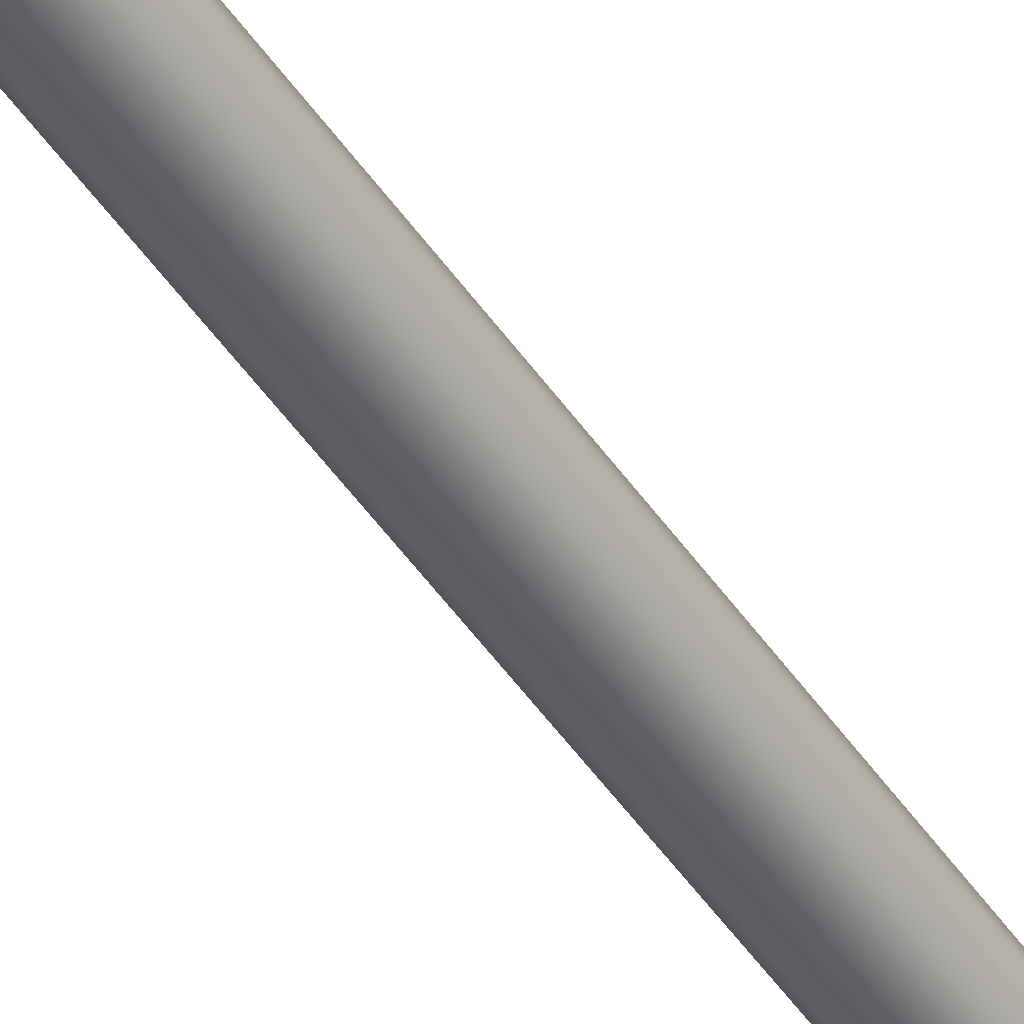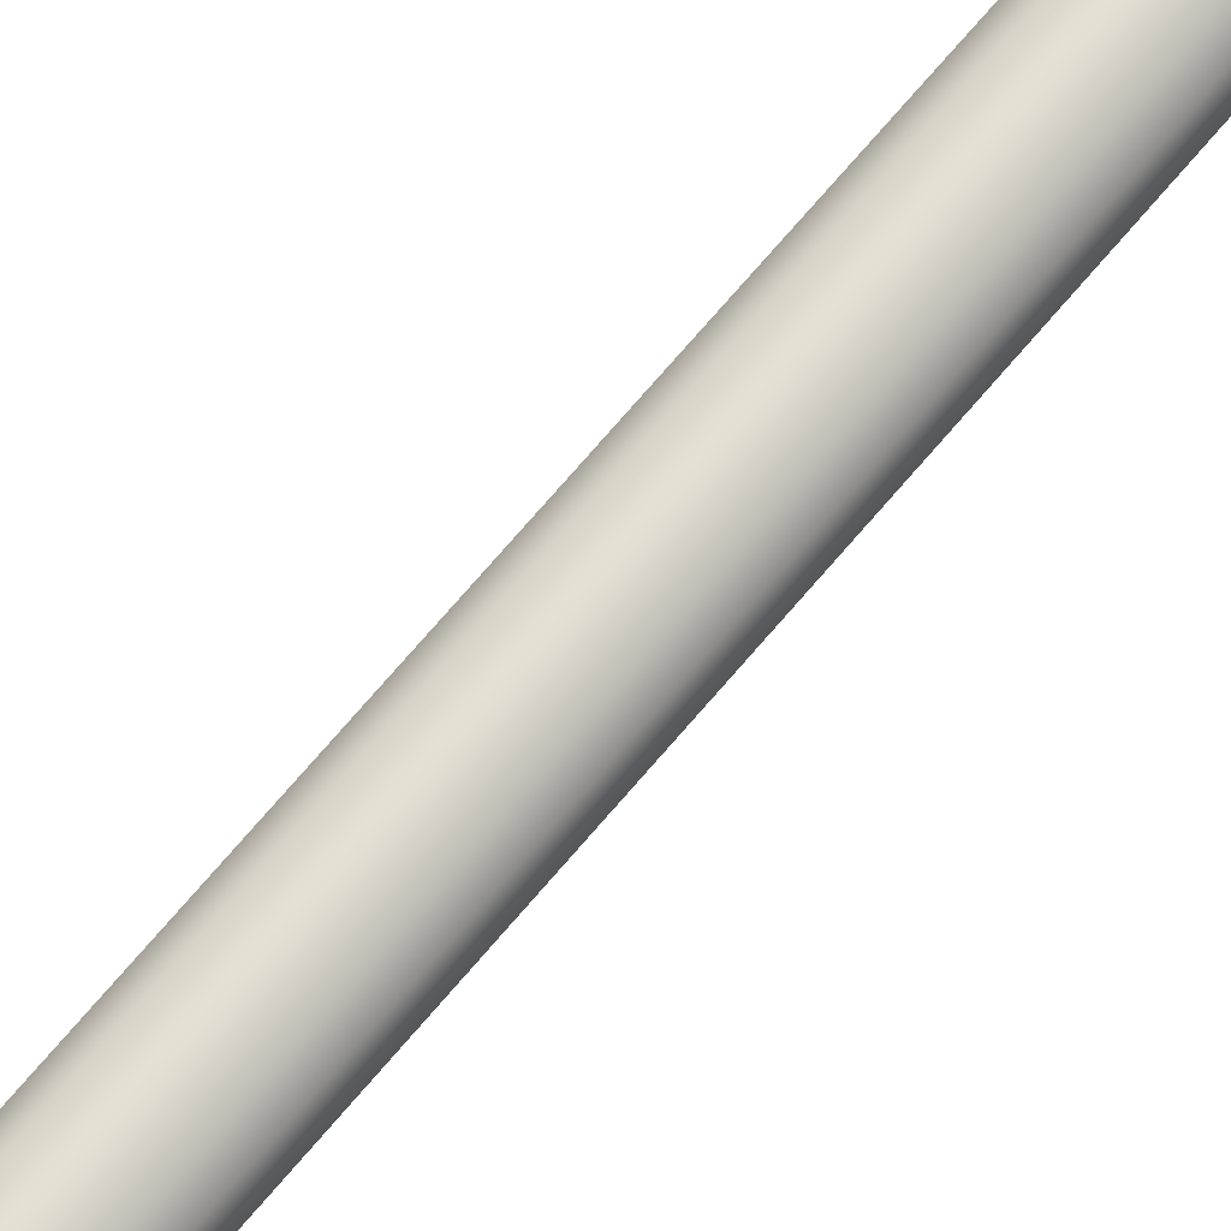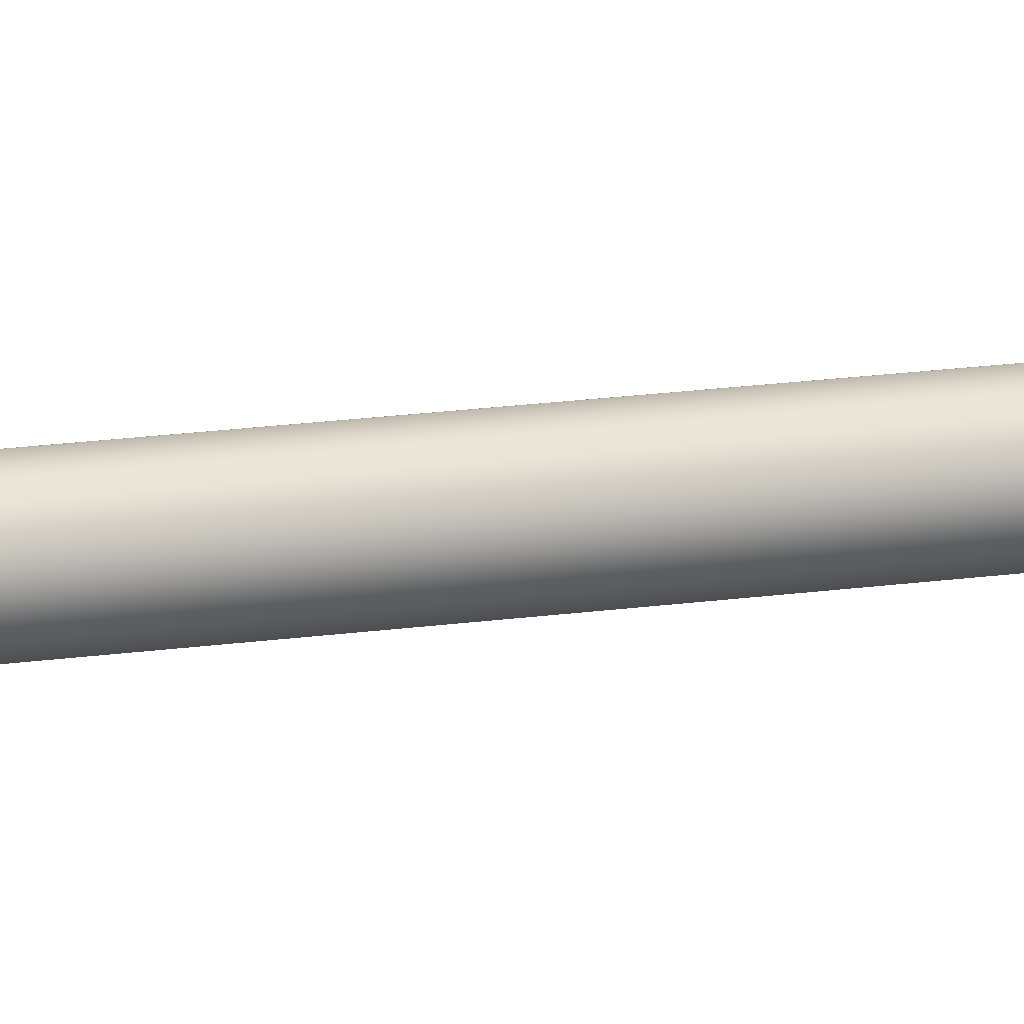
<metadata>
{"format":"obj","ext":"obj","renderer":"f3d","projection":"perspective","resolution":1024,"background":"white","views":[{"elev":-48.0,"azim":-147.5,"up":"+Z"},{"elev":67.0,"azim":-140.5,"up":"+Z"},{"elev":14.9,"azim":71.4,"up":"+Z"}]}
</metadata>
<code>
g default
v -0.4748 20.05 -0.4569
v -0.8093 20.05 -0.7913
v -1.266 20.05 -0.9137
v -1.723 20.05 -0.7913
v -2.057 20.05 -0.4569
v -2.18 20.05 0
v -2.057 20.05 0.4569
v -1.723 20.05 0.7913
v -1.266 20.05 0.9137
v -0.8093 20.05 0.7913
v -0.4748 20.05 0.4569
v -0.3524 20.05 0
v 0.2626 20.4 -0.8826
v -0.3835 20.4 -1.529
v -1.266 20.4 -1.765
v -2.149 20.4 -1.529
v -2.795 20.4 -0.8826
v -3.031 20.4 0
v -2.795 20.4 0.8826
v -2.149 20.4 1.529
v -1.266 20.4 1.765
v -0.3835 20.4 1.529
v 0.2626 20.4 0.8826
v 0.4991 20.4 0
v 0.8958 20.96 -1.248
v -0.01796 20.96 -2.162
v -1.266 20.96 -2.496
v -2.514 20.96 -2.162
v -3.428 20.96 -1.248
v -3.763 20.96 0
v -3.428 20.96 1.248
v -2.514 20.96 2.162
v -1.266 20.96 2.496
v -0.01796 20.96 2.162
v 0.8958 20.96 1.248
v 1.23 20.96 0
v 1.382 21.69 -1.529
v 0.2626 21.69 -2.648
v -1.266 21.69 -3.057
v -2.795 21.69 -2.648
v -3.914 21.69 -1.529
v -4.324 21.69 0
v -3.914 21.69 1.529
v -2.795 21.69 2.648
v -1.266 21.69 3.057
v 0.2626 21.69 2.648
v 1.382 21.69 1.529
v 1.791 21.69 0
v 1.687 22.55 -1.705
v 0.4389 22.55 -2.953
v -1.266 22.55 -3.41
v -2.971 22.55 -2.953
v -4.219 22.55 -1.705
v -4.676 22.55 0
v -4.219 22.55 1.705
v -2.971 22.55 2.953
v -1.266 22.55 3.41
v 0.4389 22.55 2.953
v 1.687 22.55 1.705
v 2.144 22.55 0
v 1.791 23.46 -1.765
v 0.4991 23.46 -3.057
v -1.266 23.46 -3.53
v -3.031 23.46 -3.057
v -4.324 23.46 -1.765
v -4.797 23.46 0
v -4.324 23.46 1.765
v -3.031 23.46 3.057
v -1.266 23.46 3.53
v 0.4991 23.46 3.057
v 1.791 23.46 1.765
v 2.264 23.46 0
v 1.687 24.37 -1.705
v 0.4389 24.37 -2.953
v -1.266 24.37 -3.41
v -2.971 24.37 -2.953
v -4.219 24.37 -1.705
v -4.676 24.37 0
v -4.219 24.37 1.705
v -2.971 24.37 2.953
v -1.266 24.37 3.41
v 0.4389 24.37 2.953
v 1.687 24.37 1.705
v 2.144 24.37 0
v 1.382 25.22 -1.529
v 0.2626 25.22 -2.648
v -1.266 25.22 -3.057
v -2.795 25.22 -2.648
v -3.914 25.22 -1.529
v -4.324 25.22 0
v -3.914 25.22 1.529
v -2.795 25.22 2.648
v -1.266 25.22 3.057
v 0.2626 25.22 2.648
v 1.382 25.22 1.529
v 1.791 25.22 0
v 0.8958 25.96 -1.248
v -0.01796 25.96 -2.162
v -1.266 25.96 -2.496
v -2.514 25.96 -2.162
v -3.428 25.96 -1.248
v -3.763 25.96 0
v -3.428 25.96 1.248
v -2.514 25.96 2.162
v -1.266 25.96 2.496
v -0.01796 25.96 2.162
v 0.8958 25.96 1.248
v 1.23 25.96 0
v 0.2626 26.52 -0.8826
v -0.3835 26.52 -1.529
v -1.266 26.52 -1.765
v -2.149 26.52 -1.529
v -2.795 26.52 -0.8826
v -3.031 26.52 0
v -2.795 26.52 0.8826
v -2.149 26.52 1.529
v -1.266 26.52 1.765
v -0.3835 26.52 1.529
v 0.2626 26.52 0.8826
v 0.4991 26.52 0
v -0.4748 26.87 -0.4569
v -0.8093 26.87 -0.7913
v -1.266 26.87 -0.9137
v -1.723 26.87 -0.7913
v -2.057 26.87 -0.4569
v -2.18 26.87 0
v -2.057 26.87 0.4569
v -1.723 26.87 0.7913
v -1.266 26.87 0.9137
v -0.8093 26.87 0.7913
v -0.4748 26.87 0.4569
v -0.3524 26.87 0
v -1.266 19.93 0
v -1.266 26.99 0
v -0.4834 19.46 -0.4519
v -0.8142 19.46 -0.7828
v -0.3935 19.81 -1.511
v 0.2453 19.81 -0.8727
v -1.266 19.46 -0.9039
v -1.266 19.81 -1.745
v -1.718 19.46 -0.7828
v -2.139 19.81 -1.511
v -2.049 19.46 -0.4519
v -2.778 19.81 -0.8727
v -2.17 19.46 0
v -3.011 19.81 0
v -2.049 19.46 0.4519
v -2.778 19.81 0.8727
v -1.718 19.46 0.7828
v -2.139 19.81 1.511
v -1.266 19.46 0.9039
v -1.266 19.81 1.745
v -0.8142 19.46 0.7828
v -0.3935 19.81 1.511
v -0.4834 19.46 0.4519
v 0.2453 19.81 0.8727
v -0.3623 19.46 -0
v 0.4792 19.81 -0
v -0.03283 20.37 -2.136
v 0.87 20.37 -1.233
v -1.266 20.37 -2.467
v -2.499 20.37 -2.136
v -3.402 20.37 -1.233
v -3.733 20.37 0
v -3.402 20.37 1.233
v -2.499 20.37 2.136
v -1.266 20.37 2.467
v -0.03283 20.37 2.136
v 0.87 20.37 1.233
v 1.2 20.37 -0
v -1.266 19.34 -0
v 0.8194 16.92 -1.204
v -0.06203 16.92 -2.086
v -1.266 16.92 -2.408
v -2.47 16.92 -2.086
v -3.352 16.92 -1.204
v -3.674 16.92 0
v -3.352 16.92 1.204
v -2.47 16.92 2.086
v -1.266 16.92 2.408
v -0.06203 16.92 2.086
v 0.8194 16.92 1.204
v 1.142 16.92 0
v 0.3944 16.07 -0.9587
v -0.3074 16.07 -1.661
v -1.266 16.07 -1.917
v -2.225 16.07 -1.661
v -2.927 16.07 -0.9587
v -3.184 16.07 0
v -2.927 16.07 0.9587
v -2.225 16.07 1.661
v -1.266 16.07 1.917
v -0.3074 16.07 1.661
v 0.3944 16.07 0.9587
v 0.6513 16.07 0
v 0.2473 14.76 -0.8738
v -0.3924 14.76 -1.513
v -1.266 14.76 -1.748
v -2.14 14.76 -1.513
v -2.78 14.76 -0.8738
v -3.014 14.76 0
v -2.78 14.76 0.8738
v -2.14 14.76 1.513
v -1.266 14.76 1.748
v -0.3924 14.76 1.513
v 0.2473 14.76 0.8738
v 0.4814 14.76 0
v 0.3944 12.01 -0.9587
v -0.3074 12.01 -1.661
v -1.266 12.01 -1.917
v -2.225 12.01 -1.661
v -2.927 12.01 -0.9587
v -3.184 12.01 0
v -2.927 12.01 0.9587
v -2.225 12.01 1.661
v -1.266 12.01 1.917
v -0.3074 12.01 1.661
v 0.3944 12.01 0.9587
v 0.6513 12.01 0
v -0.1057 9.066 -0.67
v -0.5962 9.066 -1.16
v -1.266 9.066 -1.34
v -1.936 9.066 -1.16
v -2.427 9.066 -0.67
v -2.606 9.066 0
v -2.427 9.066 0.67
v -1.936 9.066 1.16
v -1.266 9.066 1.34
v -0.5962 9.066 1.16
v -0.1057 9.066 0.67
v 0.0738 9.066 0
v -0.1057 -43.92 -0.67
v -0.5962 -43.92 -1.16
v -1.266 -43.92 -1.34
v -1.936 -43.92 -1.16
v -2.427 -43.92 -0.67
v -2.606 -43.92 0
v -2.427 -43.92 0.67
v -1.936 -43.92 1.16
v -1.266 -43.92 1.34
v -0.5962 -43.92 1.16
v -0.1057 -43.92 0.67
v 0.0738 -43.92 0
v 0.6152 -49.47 -1.086
v -0.18 -49.47 -1.881
v -1.266 -49.47 -2.172
v -2.352 -49.47 -1.881
v -3.147 -49.47 -1.086
v -3.439 -49.47 0
v -3.147 -49.47 1.086
v -2.352 -49.47 1.881
v -1.266 -49.47 2.172
v -0.18 -49.47 1.881
v 0.6152 -49.47 1.086
v 0.9062 -49.47 0
v 0.6152 -53.67 -1.086
v -0.18 -53.67 -1.881
v -1.266 -53.67 -2.172
v -2.352 -53.67 -1.881
v -3.147 -53.67 -1.086
v -3.439 -53.67 0
v -3.147 -53.67 1.086
v -2.352 -53.67 1.881
v -1.266 -53.67 2.172
v -0.18 -53.67 1.881
v 0.6152 -53.67 1.086
v 0.9062 -53.67 0
v -0.1057 -39.86 -0.67
v 0.0738 -39.86 0
v -0.1057 -39.86 0.67
v -0.5962 -39.86 1.16
v -1.266 -39.86 1.34
v -1.936 -39.86 1.16
v -2.427 -39.86 0.67
v -2.606 -39.86 0
v -2.427 -39.86 -0.67
v -1.936 -39.86 -1.16
v -1.266 -39.86 -1.34
v -0.5962 -39.86 -1.16
v -0.1057 5.467 -0.67
v 0.0738 5.467 0
v -0.1057 5.467 0.67
v -0.5962 5.467 1.16
v -1.266 5.467 1.34
v -1.936 5.467 1.16
v -2.427 5.467 0.67
v -2.606 5.467 0
v -2.427 5.467 -0.67
v -1.936 5.467 -1.16
v -1.266 5.467 -1.34
v -0.5962 5.467 -1.16
v 0.722 -55.76 -1.148
v -0.1183 -55.76 -1.988
v -1.266 -55.76 -2.296
v -2.414 -55.76 -1.988
v -3.254 -55.76 -1.148
v -3.562 -55.76 0
v -3.254 -55.76 1.148
v -2.414 -55.76 1.988
v -1.266 -55.76 2.296
v -0.1183 -55.76 1.988
v 0.722 -55.76 1.148
v 1.03 -55.76 0
v -1.266 -61.34 0
v -0.2986 -61.09 -0.5586
v -0.5764 -61.34 -0.3982
v -0.7075 -61.09 -0.9676
v -0.8679 -61.34 -0.6897
v -1.266 -61.09 -1.117
v -1.266 -61.34 -0.7964
v -1.825 -61.09 -0.9676
v -1.664 -61.34 -0.6897
v -2.234 -61.09 -0.5586
v -1.956 -61.34 -0.3982
v -2.383 -61.09 0
v -2.063 -61.34 0
v -2.234 -61.09 0.5586
v -1.956 -61.34 0.3982
v -1.825 -61.09 0.9676
v -1.664 -61.34 0.6897
v -1.266 -61.09 1.117
v -1.266 -61.34 0.7964
v -0.7075 -61.09 0.9676
v -0.8679 -61.34 0.6897
v -0.2986 -61.09 0.5586
v -0.5764 -61.34 0.3982
v -0.1489 -61.09 0
v -0.4697 -61.34 0
v 1.669 -54.63 -1.695
v 1.644 -55.11 -1.68
v 0.4286 -54.63 -2.935
v 0.4139 -55.11 -2.91
v -1.266 -54.63 -3.39
v -1.266 -55.11 -3.36
v -2.961 -54.63 -2.935
v -2.946 -55.11 -2.91
v -4.202 -54.63 -1.695
v -4.176 -55.11 -1.68
v -4.656 -54.63 0
v -4.626 -55.11 0
v -4.202 -54.63 1.695
v -4.176 -55.11 1.68
v -2.961 -54.63 2.935
v -2.946 -55.11 2.91
v -1.266 -54.63 3.39
v -1.266 -55.11 3.36
v 0.4286 -54.63 2.935
v 0.4139 -55.11 2.91
v 1.669 -54.63 1.695
v 1.644 -55.11 1.68
v 2.123 -54.63 0
v 2.094 -55.11 0
v 2.472 19.25 -2.158
v 2.452 18.99 -2.147
v 0.8918 19.25 -3.738
v 0.8804 18.99 -3.718
v -1.266 19.25 -4.316
v -1.266 18.99 -4.293
v -3.424 19.25 -3.738
v -3.413 18.99 -3.718
v -5.004 19.25 -2.158
v -4.984 18.99 -2.147
v -5.582 19.25 0
v -5.559 18.99 0
v -5.004 19.25 2.158
v -4.984 18.99 2.147
v -3.424 19.25 3.738
v -3.413 18.99 3.718
v -1.266 19.25 4.316
v -1.266 18.99 4.293
v 0.8918 19.25 3.738
v 0.8804 18.99 3.718
v 2.472 19.25 2.158
v 2.452 18.99 2.147
v 3.05 19.25 0
v 3.027 18.99 0
v 0.9829 10.76 -1.299
v 0.9587 10.5 -1.285
v 0.03236 10.76 -2.249
v 0.01839 10.5 -2.225
v -1.266 10.76 -2.597
v -1.266 10.5 -2.569
v -2.565 10.76 -2.249
v -2.551 10.5 -2.225
v -3.515 10.76 -1.299
v -3.491 10.5 -1.285
v -3.863 10.76 0
v -3.835 10.5 0
v -3.515 10.76 1.299
v -3.491 10.5 1.285
v -2.565 10.76 2.249
v -2.551 10.5 2.225
v -1.266 10.76 2.597
v -1.266 10.5 2.569
v 0.03236 10.76 2.249
v 0.01839 10.5 2.225
v 0.9829 10.76 1.299
v 0.9587 10.5 1.285
v 1.331 10.76 0
v 1.303 10.5 0
v 0.2081 21.15 -2.554
v 0.2606 21.15 -2.644
v 1.287 21.15 -1.474
v 1.378 21.15 -1.527
v -1.266 21.15 -2.949
v -1.266 21.15 -3.053
v -2.74 21.15 -2.554
v -2.793 21.15 -2.644
v -3.82 21.15 -1.474
v -3.911 21.15 -1.527
v -4.215 21.15 -0
v -4.32 21.15 -0
v -3.82 21.15 1.474
v -3.911 21.15 1.527
v -2.74 21.15 2.554
v -2.793 21.15 2.644
v -1.266 21.15 2.949
v -1.266 21.15 3.053
v 0.2081 21.15 2.554
v 0.2606 21.15 2.644
v 1.287 21.15 1.474
v 1.378 21.15 1.527
v 1.682 21.15 -0
v 1.787 21.15 -0
g polySurface1
f 1 2 14 13
f 2 3 15 14
f 3 4 16 15
f 4 5 17 16
f 5 6 18 17
f 6 7 19 18
f 7 8 20 19
f 8 9 21 20
f 9 10 22 21
f 10 11 23 22
f 11 12 24 23
f 12 1 13 24
f 13 14 26 25
f 14 15 27 26
f 15 16 28 27
f 16 17 29 28
f 17 18 30 29
f 18 19 31 30
f 19 20 32 31
f 20 21 33 32
f 21 22 34 33
f 22 23 35 34
f 23 24 36 35
f 24 13 25 36
f 25 26 38 37
f 26 27 39 38
f 27 28 40 39
f 28 29 41 40
f 29 30 42 41
f 30 31 43 42
f 31 32 44 43
f 32 33 45 44
f 33 34 46 45
f 34 35 47 46
f 35 36 48 47
f 36 25 37 48
f 37 38 50 49
f 38 39 51 50
f 39 40 52 51
f 40 41 53 52
f 41 42 54 53
f 42 43 55 54
f 43 44 56 55
f 44 45 57 56
f 45 46 58 57
f 46 47 59 58
f 47 48 60 59
f 48 37 49 60
f 49 50 62 61
f 50 51 63 62
f 51 52 64 63
f 52 53 65 64
f 53 54 66 65
f 54 55 67 66
f 55 56 68 67
f 56 57 69 68
f 57 58 70 69
f 58 59 71 70
f 59 60 72 71
f 60 49 61 72
f 61 62 74 73
f 62 63 75 74
f 63 64 76 75
f 64 65 77 76
f 65 66 78 77
f 66 67 79 78
f 67 68 80 79
f 68 69 81 80
f 69 70 82 81
f 70 71 83 82
f 71 72 84 83
f 72 61 73 84
f 73 74 86 85
f 74 75 87 86
f 75 76 88 87
f 76 77 89 88
f 77 78 90 89
f 78 79 91 90
f 79 80 92 91
f 80 81 93 92
f 81 82 94 93
f 82 83 95 94
f 83 84 96 95
f 84 73 85 96
f 85 86 98 97
f 86 87 99 98
f 87 88 100 99
f 88 89 101 100
f 89 90 102 101
f 90 91 103 102
f 91 92 104 103
f 92 93 105 104
f 93 94 106 105
f 94 95 107 106
f 95 96 108 107
f 96 85 97 108
f 97 98 110 109
f 98 99 111 110
f 99 100 112 111
f 100 101 113 112
f 101 102 114 113
f 102 103 115 114
f 103 104 116 115
f 104 105 117 116
f 105 106 118 117
f 106 107 119 118
f 107 108 120 119
f 108 97 109 120
f 109 110 122 121
f 110 111 123 122
f 111 112 124 123
f 112 113 125 124
f 113 114 126 125
f 114 115 127 126
f 115 116 128 127
f 116 117 129 128
f 117 118 130 129
f 118 119 131 130
f 119 120 132 131
f 120 109 121 132
f 2 1 133
f 3 2 133
f 4 3 133
f 5 4 133
f 6 5 133
f 7 6 133
f 8 7 133
f 9 8 133
f 10 9 133
f 11 10 133
f 12 11 133
f 1 12 133
f 121 122 134
f 122 123 134
f 123 124 134
f 124 125 134
f 125 126 134
f 126 127 134
f 127 128 134
f 128 129 134
f 129 130 134
f 130 131 134
f 131 132 134
f 132 121 134
f 135 138 137 136
f 136 137 140 139
f 139 140 142 141
f 141 142 144 143
f 143 144 146 145
f 145 146 148 147
f 147 148 150 149
f 149 150 152 151
f 151 152 154 153
f 153 154 156 155
f 155 156 158 157
f 157 158 138 135
f 138 160 159 137
f 137 159 161 140
f 140 161 162 142
f 142 162 163 144
f 144 163 164 146
f 146 164 165 148
f 148 165 166 150
f 150 166 167 152
f 152 167 168 154
f 154 168 169 156
f 156 169 170 158
f 158 170 160 138
f 136 171 135
f 139 171 136
f 141 171 139
f 143 171 141
f 145 171 143
f 147 171 145
f 149 171 147
f 151 171 149
f 153 171 151
f 155 171 153
f 157 171 155
f 135 171 157
f 173 172 184 185
f 174 173 185 186
f 175 174 186 187
f 176 175 187 188
f 177 176 188 189
f 178 177 189 190
f 179 178 190 191
f 180 179 191 192
f 181 180 192 193
f 182 181 193 194
f 183 182 194 195
f 172 183 195 184
f 185 184 196 197
f 186 185 197 198
f 187 186 198 199
f 188 187 199 200
f 189 188 200 201
f 190 189 201 202
f 191 190 202 203
f 192 191 203 204
f 193 192 204 205
f 194 193 205 206
f 195 194 206 207
f 184 195 207 196
f 197 196 208 209
f 198 197 209 210
f 199 198 210 211
f 200 199 211 212
f 201 200 212 213
f 202 201 213 214
f 203 202 214 215
f 204 203 215 216
f 205 204 216 217
f 206 205 217 218
f 207 206 218 219
f 196 207 219 208
f 279 268 232 233
f 278 279 233 234
f 277 278 234 235
f 276 277 235 236
f 275 276 236 237
f 274 275 237 238
f 273 274 238 239
f 272 273 239 240
f 271 272 240 241
f 270 271 241 242
f 269 270 242 243
f 268 269 243 232
f 233 232 244 245
f 234 233 245 246
f 235 234 246 247
f 236 235 247 248
f 237 236 248 249
f 238 237 249 250
f 239 238 250 251
f 240 239 251 252
f 241 240 252 253
f 242 241 253 254
f 243 242 254 255
f 232 243 255 244
f 245 244 256 257
f 246 245 257 258
f 247 246 258 259
f 248 247 259 260
f 249 248 260 261
f 250 249 261 262
f 251 250 262 263
f 252 251 263 264
f 253 252 264 265
f 254 253 265 266
f 255 254 266 267
f 244 255 267 256
f 280 281 269 268
f 281 282 270 269
f 282 283 271 270
f 283 284 272 271
f 284 285 273 272
f 285 286 274 273
f 286 287 275 274
f 287 288 276 275
f 288 289 277 276
f 289 290 278 277
f 290 291 279 278
f 291 280 268 279
f 220 231 281 280
f 231 230 282 281
f 230 229 283 282
f 229 228 284 283
f 228 227 285 284
f 227 226 286 285
f 226 225 287 286
f 225 224 288 287
f 224 223 289 288
f 223 222 290 289
f 222 221 291 290
f 221 220 280 291
f 305 306 308 307
f 306 305 327 328
f 307 308 310 309
f 309 310 312 311
f 311 312 314 313
f 313 314 316 315
f 315 316 318 317
f 317 318 320 319
f 319 320 322 321
f 321 322 324 323
f 323 324 326 325
f 325 326 328 327
f 293 292 305 307
f 294 293 307 309
f 295 294 309 311
f 296 295 311 313
f 297 296 313 315
f 298 297 315 317
f 299 298 317 319
f 300 299 319 321
f 301 300 321 323
f 302 301 323 325
f 303 302 325 327
f 292 303 327 305
f 308 306 304
f 310 308 304
f 312 310 304
f 314 312 304
f 316 314 304
f 318 316 304
f 320 318 304
f 322 320 304
f 324 322 304
f 326 324 304
f 328 326 304
f 306 328 304
f 329 330 332 331
f 330 329 351 352
f 331 332 334 333
f 333 334 336 335
f 335 336 338 337
f 337 338 340 339
f 339 340 342 341
f 341 342 344 343
f 343 344 346 345
f 345 346 348 347
f 347 348 350 349
f 349 350 352 351
f 257 256 329 331
f 258 257 331 333
f 259 258 333 335
f 260 259 335 337
f 261 260 337 339
f 262 261 339 341
f 263 262 341 343
f 264 263 343 345
f 265 264 345 347
f 266 265 347 349
f 267 266 349 351
f 256 267 351 329
f 332 330 292 293
f 334 332 293 294
f 336 334 294 295
f 338 336 295 296
f 340 338 296 297
f 342 340 297 298
f 344 342 298 299
f 346 344 299 300
f 348 346 300 301
f 350 348 301 302
f 352 350 302 303
f 330 352 303 292
f 353 354 356 355
f 354 353 375 376
f 355 356 358 357
f 357 358 360 359
f 359 360 362 361
f 361 362 364 363
f 363 364 366 365
f 365 366 368 367
f 367 368 370 369
f 369 370 372 371
f 371 372 374 373
f 373 374 376 375
f 377 378 380 379
f 378 377 399 400
f 379 380 382 381
f 381 382 384 383
f 383 384 386 385
f 385 386 388 387
f 387 388 390 389
f 389 390 392 391
f 391 392 394 393
f 393 394 396 395
f 395 396 398 397
f 397 398 400 399
f 356 354 172 173
f 358 356 173 174
f 360 358 174 175
f 362 360 175 176
f 364 362 176 177
f 366 364 177 178
f 368 366 178 179
f 370 368 179 180
f 372 370 180 181
f 374 372 181 182
f 376 374 182 183
f 354 376 183 172
f 209 208 377 379
f 210 209 379 381
f 211 210 381 383
f 212 211 383 385
f 213 212 385 387
f 214 213 387 389
f 215 214 389 391
f 216 215 391 393
f 217 216 393 395
f 218 217 395 397
f 219 218 397 399
f 208 219 399 377
f 380 378 220 221
f 382 380 221 222
f 384 382 222 223
f 386 384 223 224
f 388 386 224 225
f 390 388 225 226
f 392 390 226 227
f 394 392 227 228
f 396 394 228 229
f 398 396 229 230
f 400 398 230 231
f 378 400 231 220
f 401 402 406 405
f 402 401 403 404
f 404 403 423 424
f 405 406 408 407
f 407 408 410 409
f 409 410 412 411
f 411 412 414 413
f 413 414 416 415
f 415 416 418 417
f 417 418 420 419
f 419 420 422 421
f 421 422 424 423
f 160 403 401 159
f 159 401 405 161
f 161 405 407 162
f 162 407 409 163
f 163 409 411 164
f 164 411 413 165
f 165 413 415 166
f 166 415 417 167
f 167 417 419 168
f 168 419 421 169
f 169 421 423 170
f 170 423 403 160
f 404 353 355 402
f 402 355 357 406
f 406 357 359 408
f 408 359 361 410
f 410 361 363 412
f 412 363 365 414
f 414 365 367 416
f 416 367 369 418
f 418 369 371 420
f 420 371 373 422
f 422 373 375 424
f 424 375 353 404

</code>
